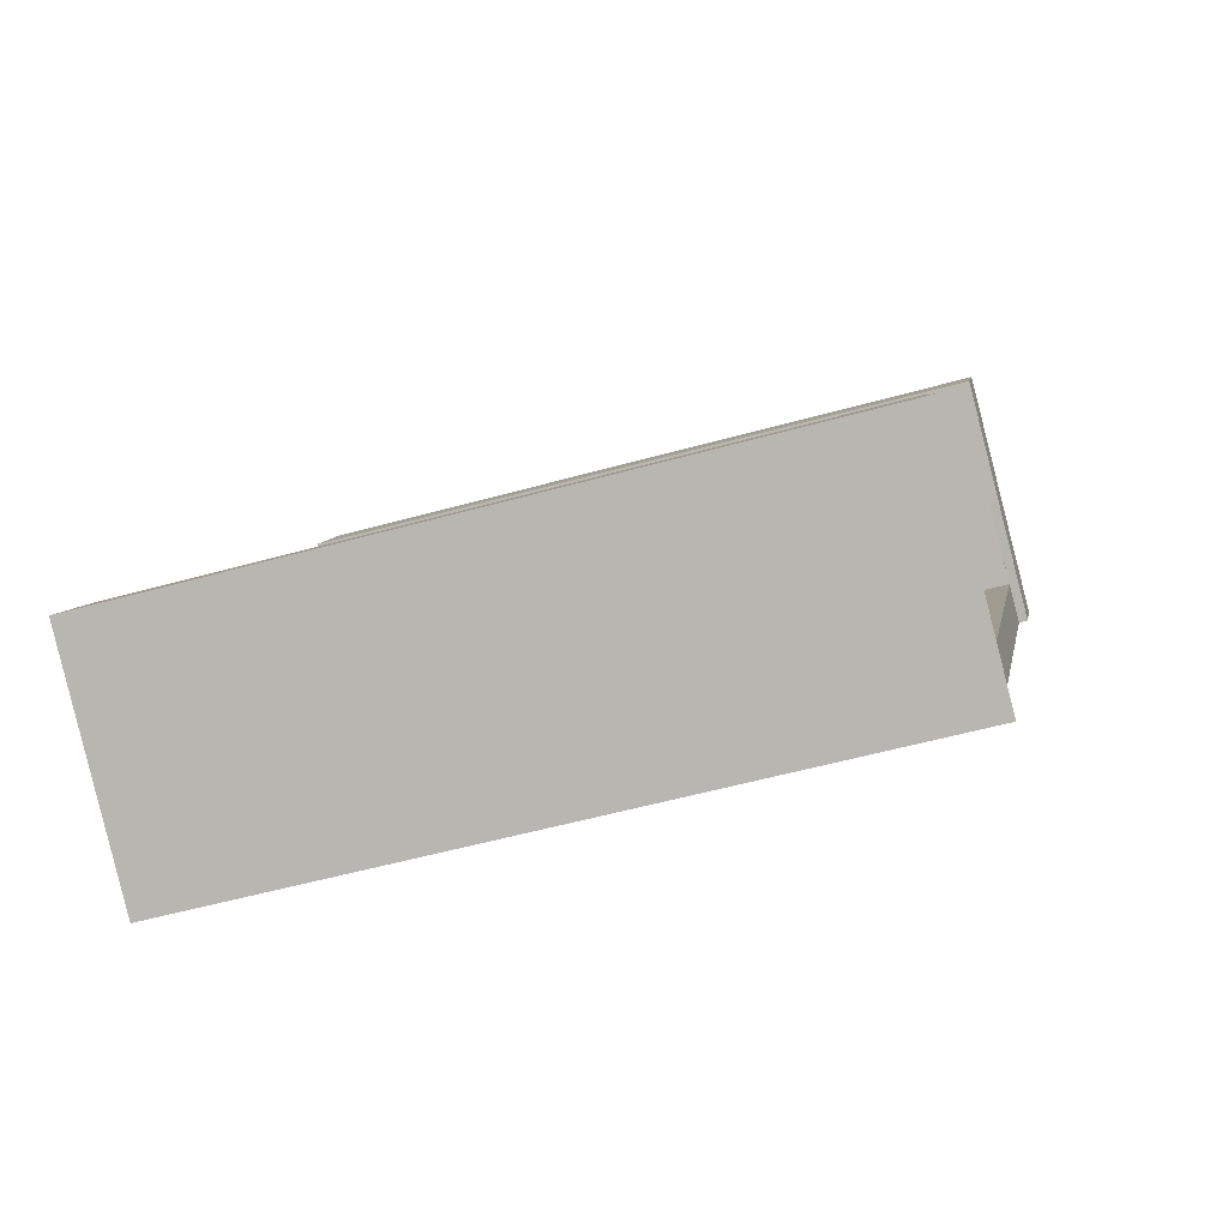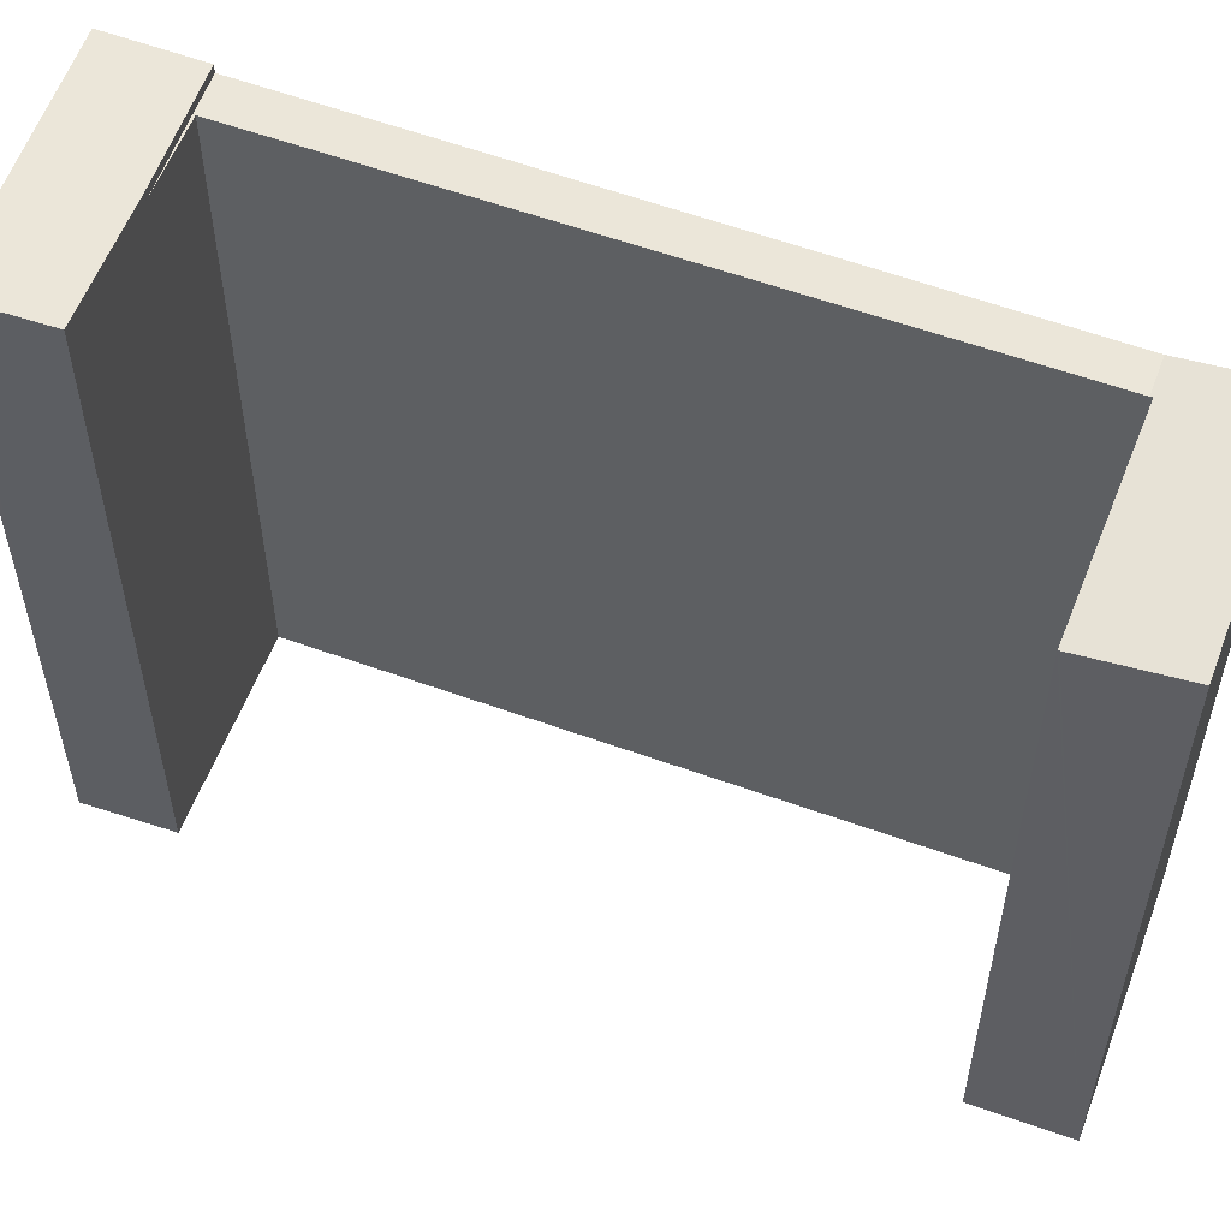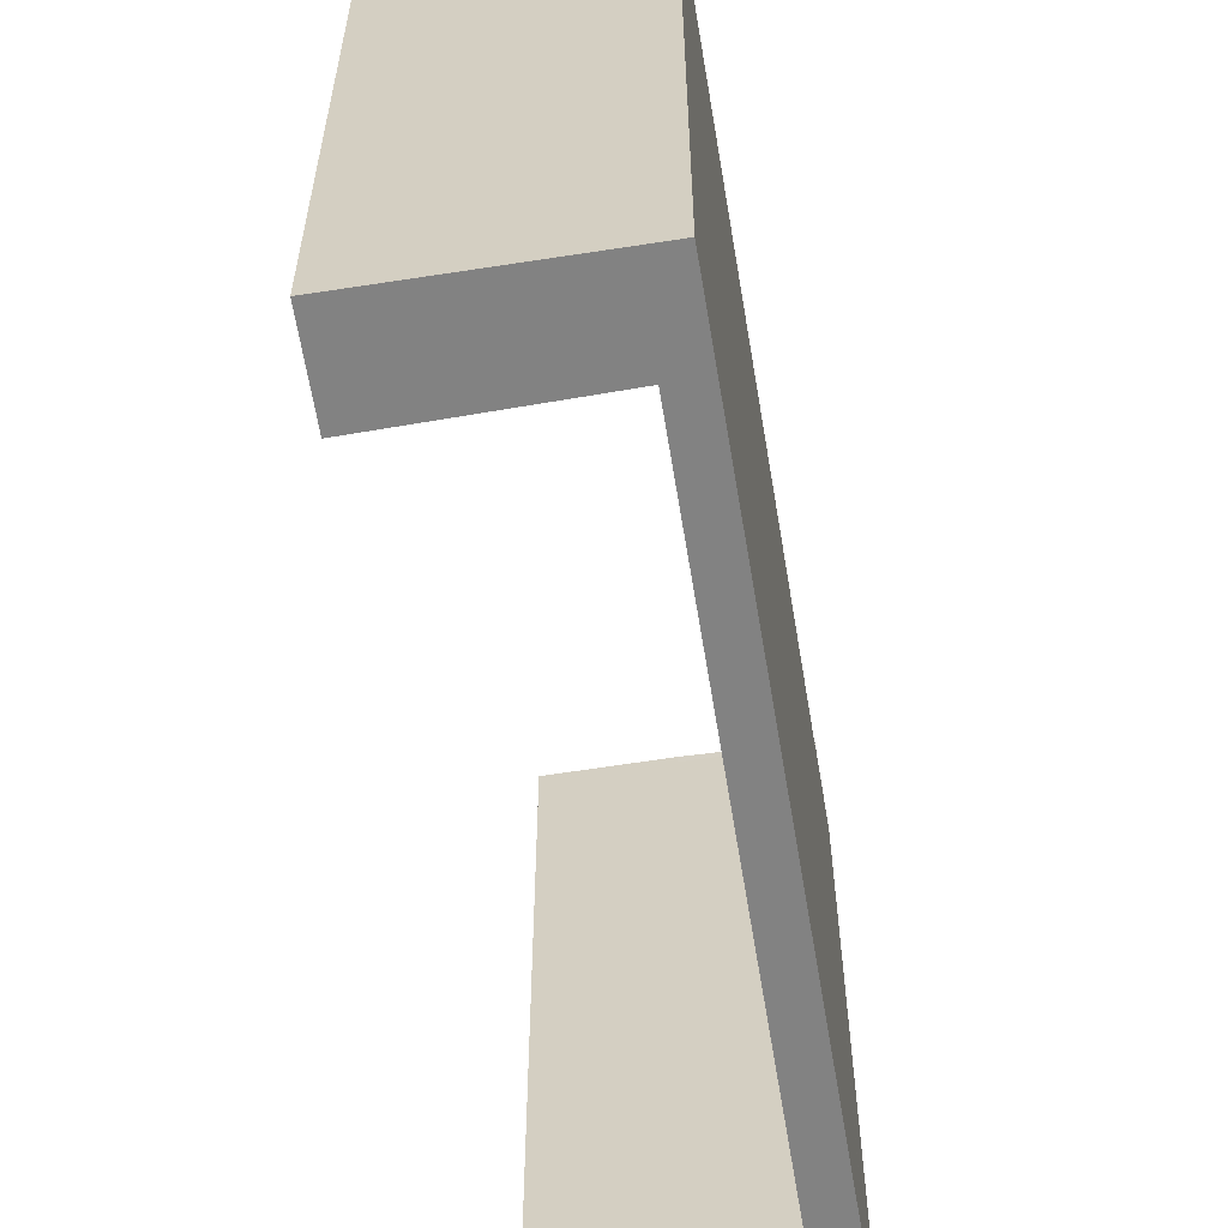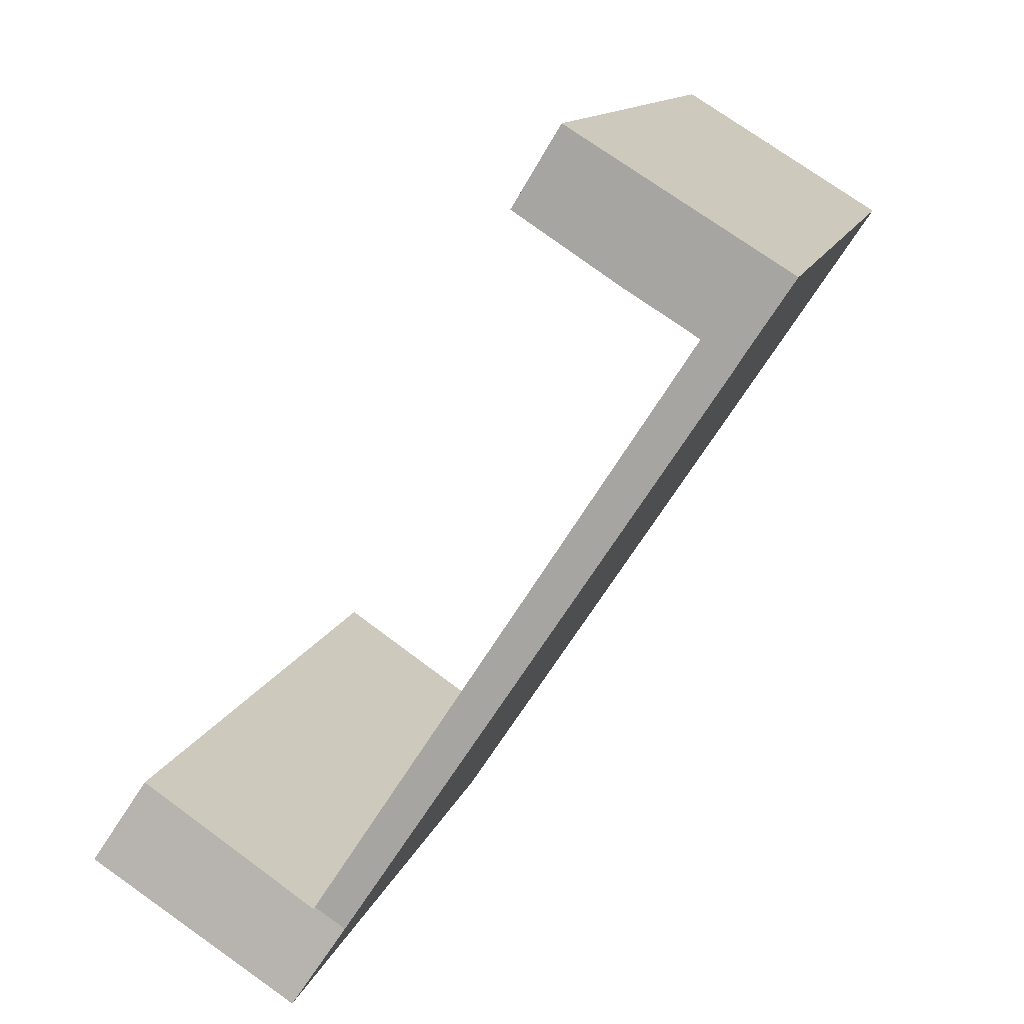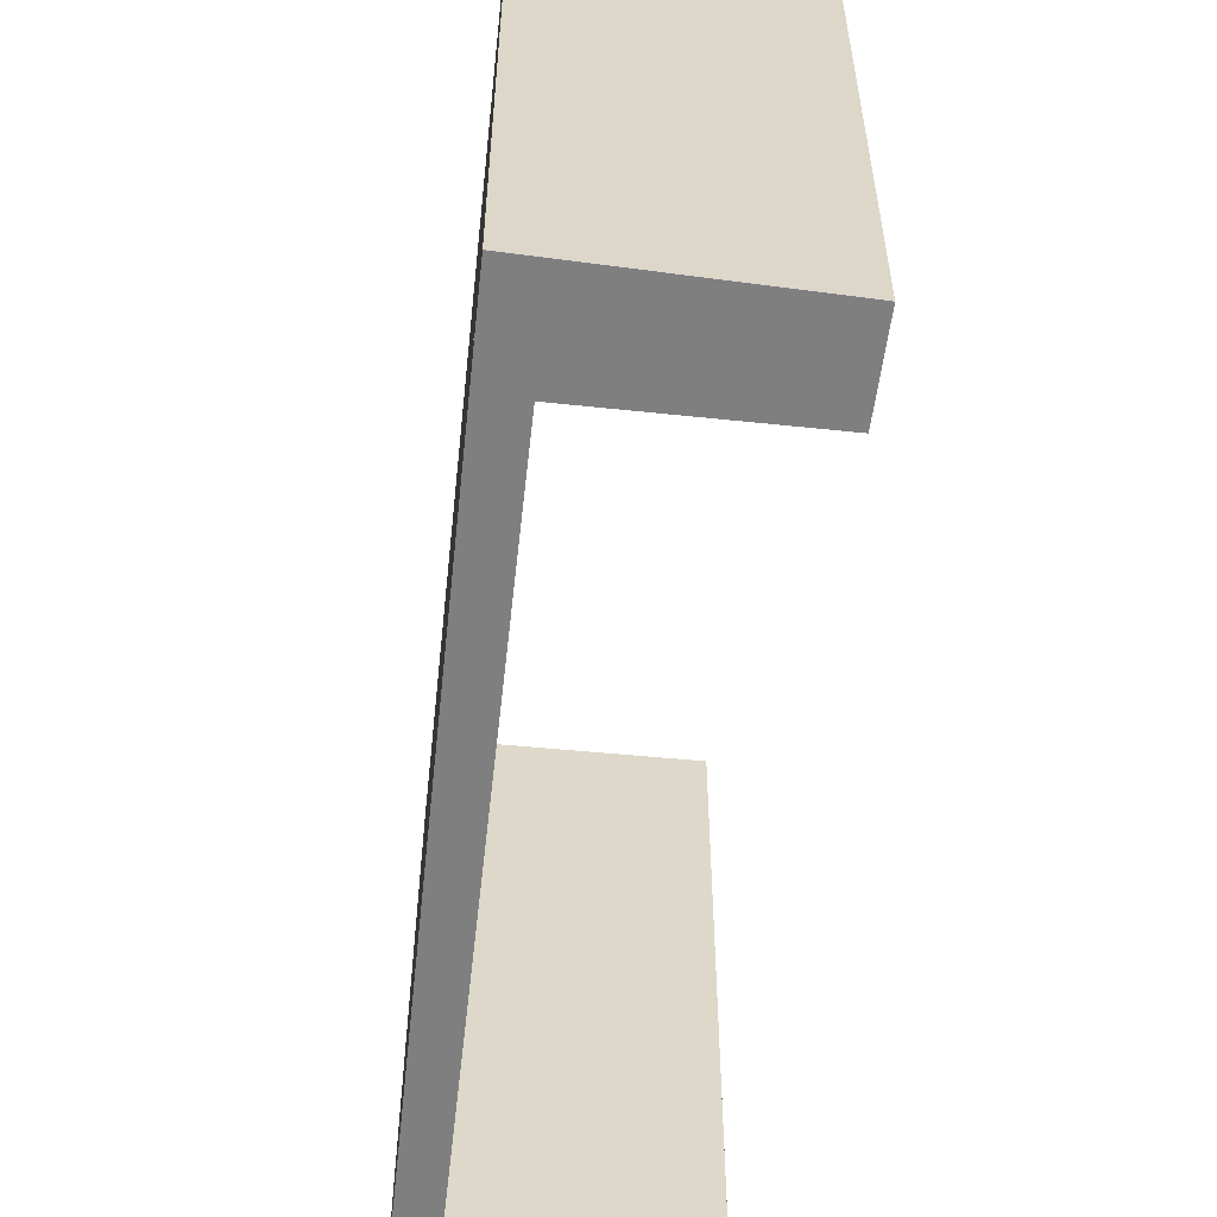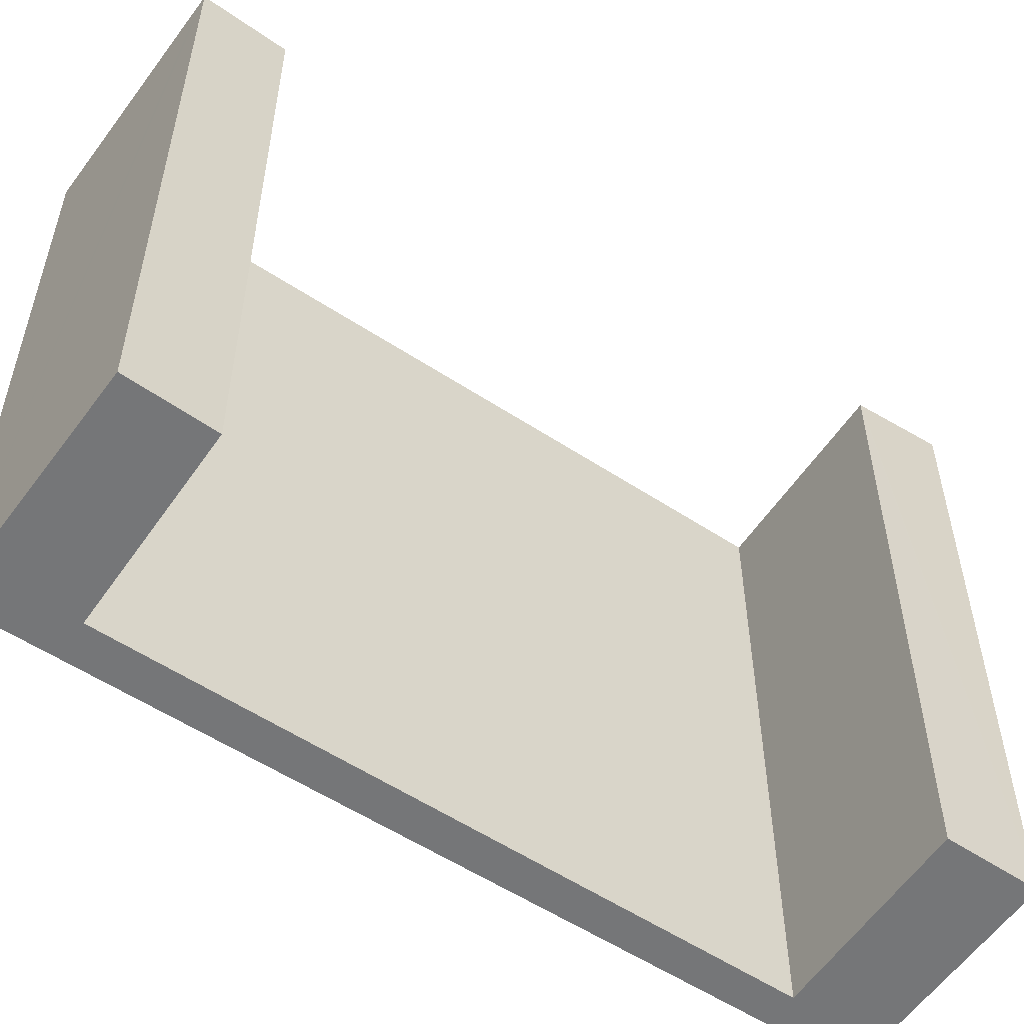
<metadata>
{"format":"obj","ext":"obj","renderer":"f3d","projection":"perspective","resolution":1024,"background":"white","views":[{"elev":-52.5,"azim":106.9,"up":"+Z"},{"elev":57.6,"azim":77.6,"up":"+Y"},{"elev":-60.7,"azim":156.2,"up":"+Y"},{"elev":12.3,"azim":-166.1,"up":"+Z"},{"elev":-59.7,"azim":-39.3,"up":"+Y"},{"elev":-56.8,"azim":22.6,"up":"+Y"}]}
</metadata>
<code>
v  2.358 31.18 -3.583
v  21.06 31.18 -29
v  19.66 31.18 -29.91
v  3.991 31.18 -2.711
v  7.136 31.18 -0.657
v  29.1 31.18 -23.82
v  26.3 31.18 -25.62
v  29.07 31.18 -23.77
v  31.44 31.73 -27.46
v  22.04 31.73 -33.53
v  21.12 31.2 -29.1
v  7.136 4.023e-17 -0.657
v  3.991 1.66e-16 -2.711
v  31.44 1.682e-15 -27.46
v  22.04 2.053e-15 -33.53
v  21.06 1.776e-15 -29
v  21.12 1.782e-15 -29.1
v  29.07 1.455e-15 -23.77
v  29.1 1.458e-15 -23.82
v  26.3 1.569e-15 -25.62
v  2.358 2.194e-16 -3.583
v  19.66 1.831e-15 -29.91
v  2.358 31.59 -3.583
v  11.9 31.59 2.453
v  7.136 31.59 -0.657
v  0.174 31.59 -0.259
v  9.897 31.59 5.744
v  0 31.59 1.934e-15
v  9.42 31.59 5.769
v  9.756 31.59 5.975
v  0.115 31.59 0.071
v  0 0 0
v  9.756 -3.659e-16 5.975
v  0.115 -4.348e-18 0.071
v  9.42 -3.532e-16 5.769
v  11.9 -1.502e-16 2.453
v  9.897 -3.517e-16 5.744
v  0.174 1.586e-17 -0.259
g defaultobject
f 1 2 3
f 2 1 4
f 4 1 5
f 6 7 8
f 7 6 9
f 7 9 10
f 7 10 11
f 11 10 3
f 3 2 11
f 12 4 5
f 4 12 13
f 14 10 9
f 10 14 15
f 13 2 4
f 2 13 16
f 2 16 11
f 11 16 17
f 6 14 9
f 14 6 8
f 14 8 18
f 14 18 19
f 17 7 11
f 7 17 8
f 8 17 18
f 18 17 20
f 21 5 1
f 5 21 12
f 15 3 10
f 3 15 1
f 1 15 21
f 21 15 22
f 14 19 15
f 17 15 19
f 22 15 17
f 20 17 19
f 18 20 19
f 16 22 17
f 13 22 16
f 21 22 13
f 13 12 21
f 23 24 25
f 24 23 26
f 24 26 27
f 27 26 28
f 27 28 29
f 27 29 30
f 29 28 31
f 32 31 28
f 31 32 29
f 29 32 30
f 30 32 33
f 33 32 34
f 33 34 35
f 33 27 30
f 27 33 24
f 24 33 36
f 36 33 37
f 36 25 24
f 25 36 12
f 12 23 25
f 23 12 21
f 21 26 23
f 26 21 28
f 28 21 32
f 32 21 38
f 35 37 33
f 37 35 36
f 36 35 12
f 12 35 34
f 12 34 21
f 21 34 38
f 38 34 32

</code>
